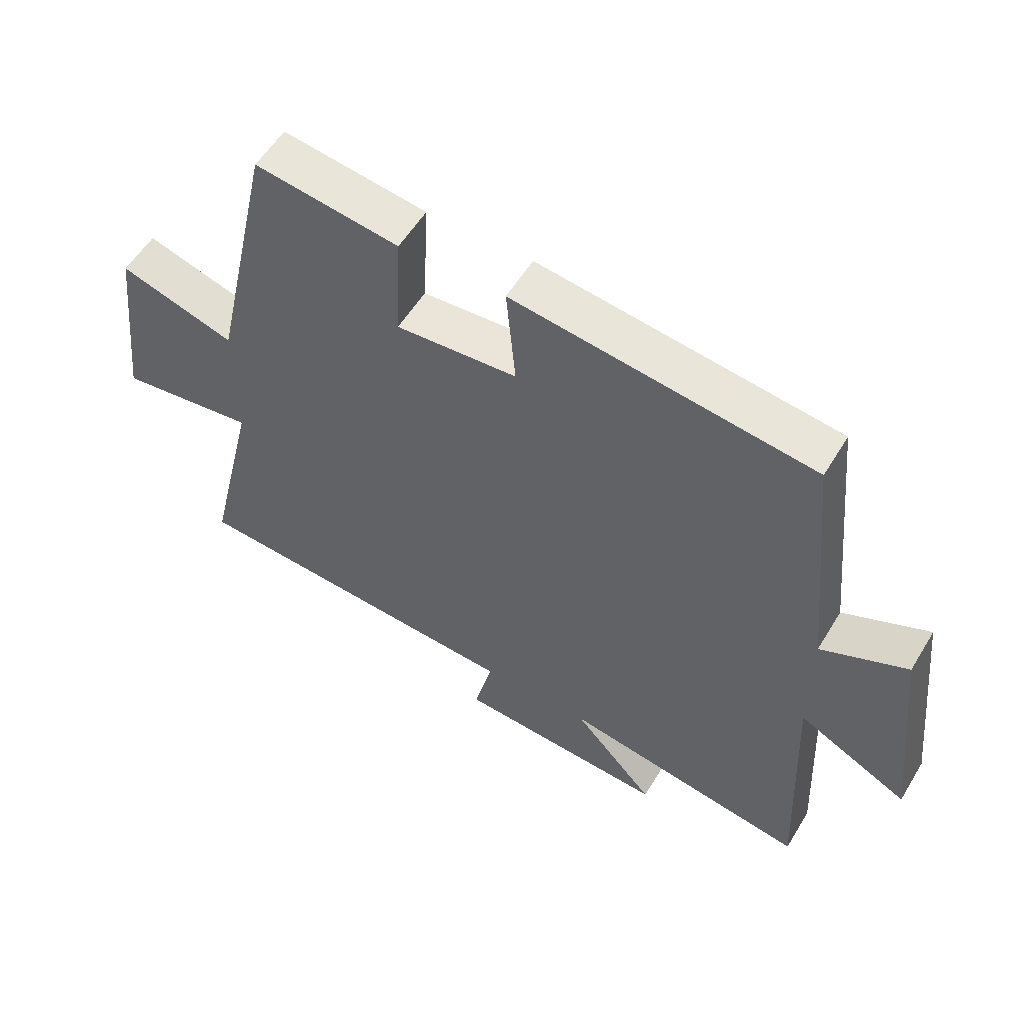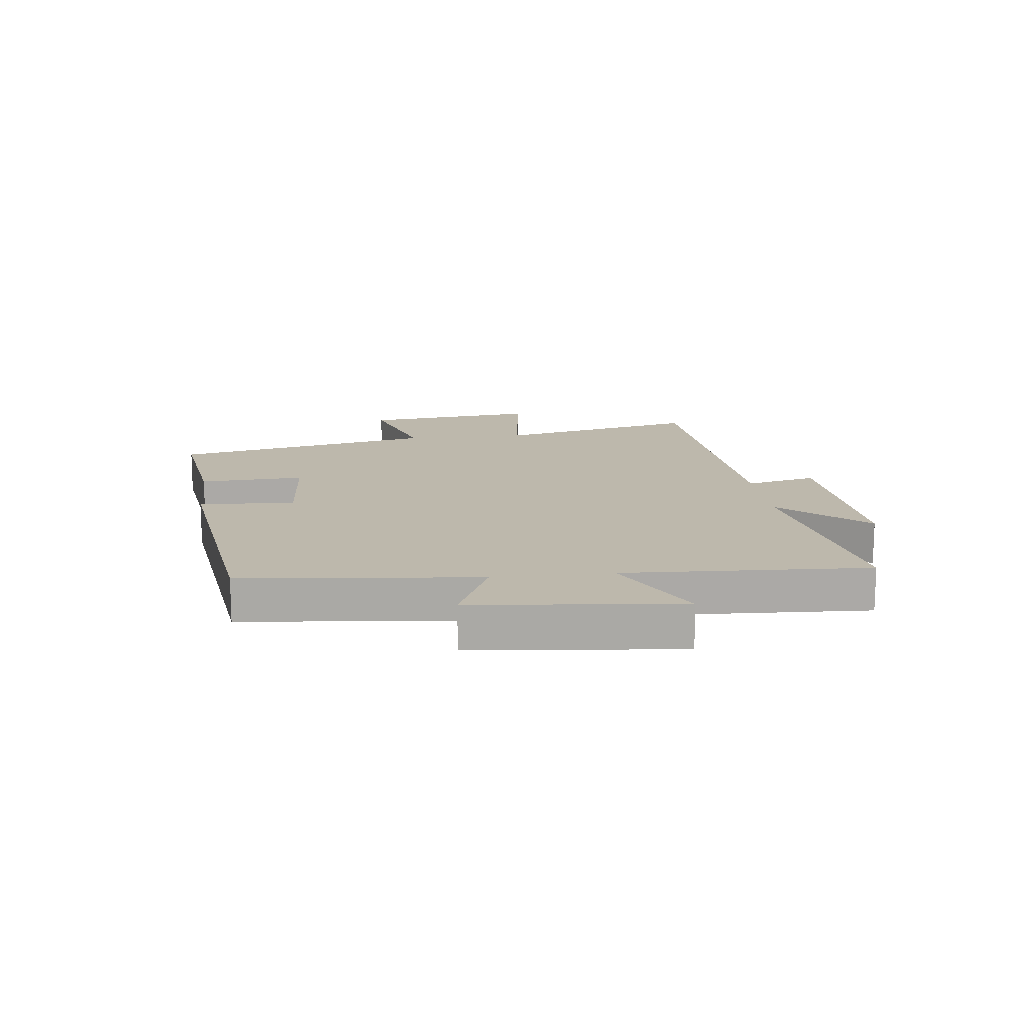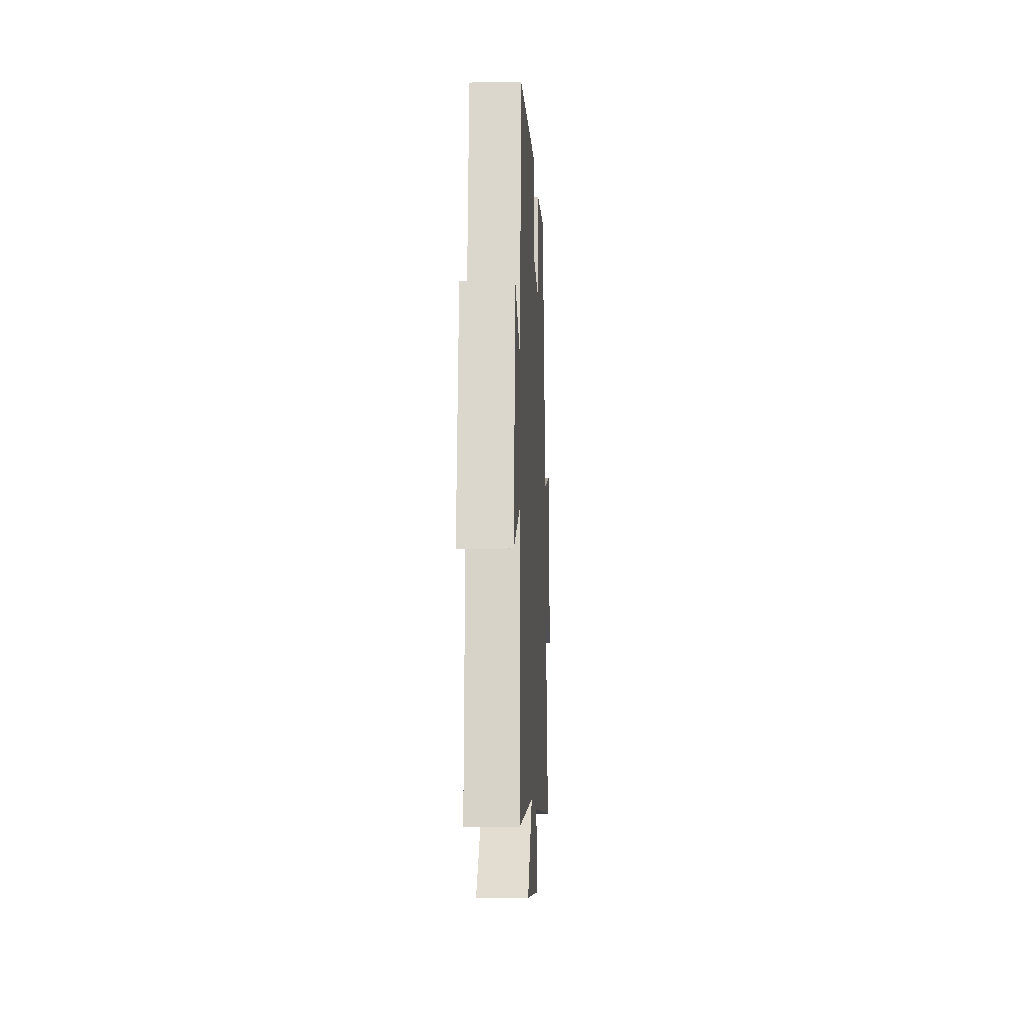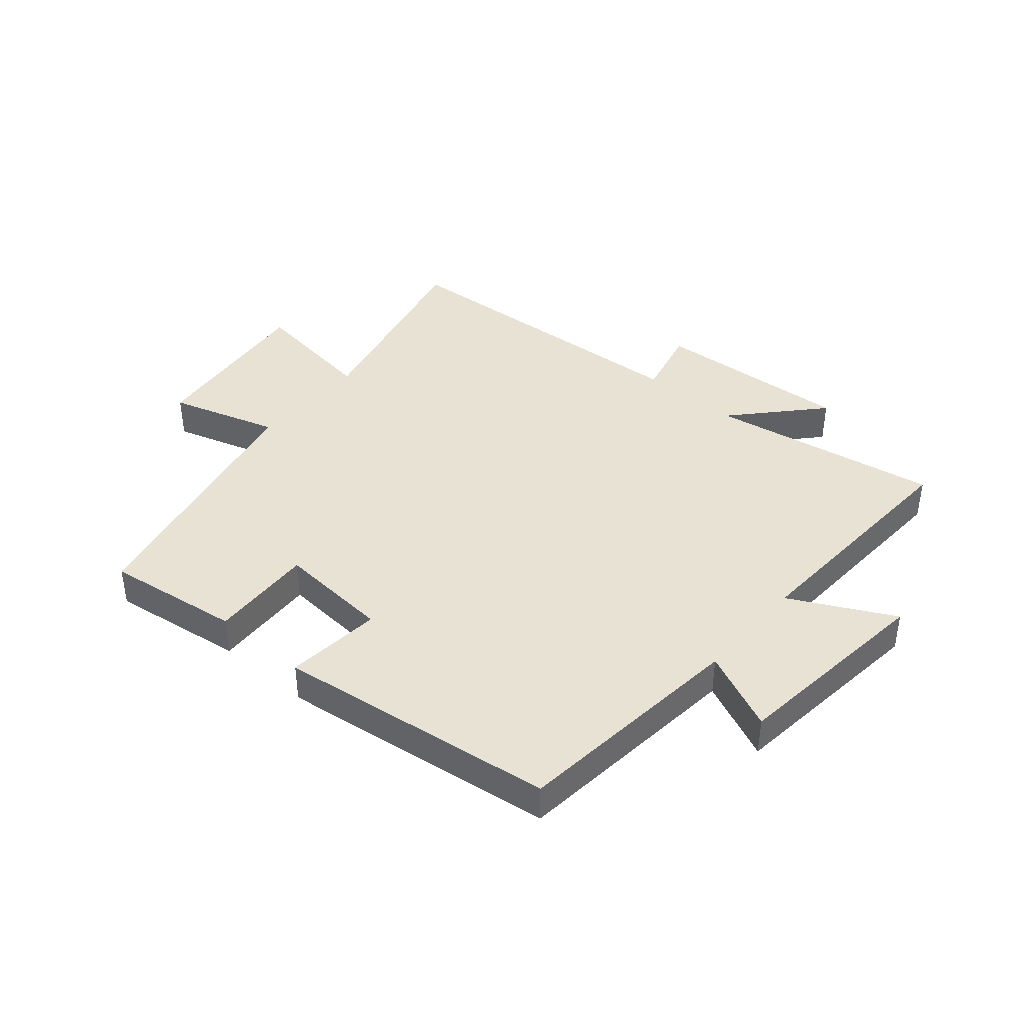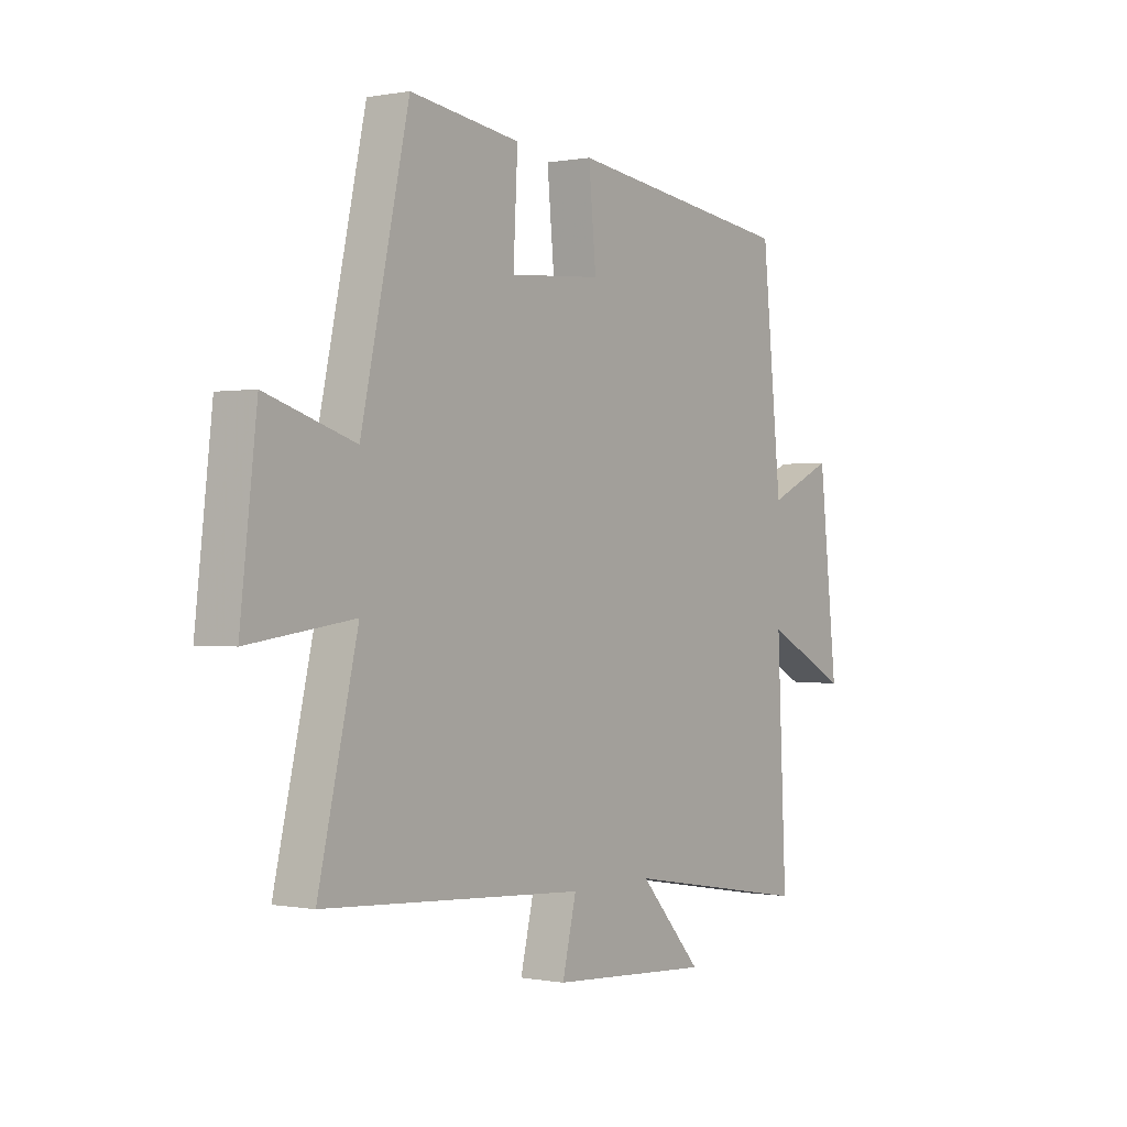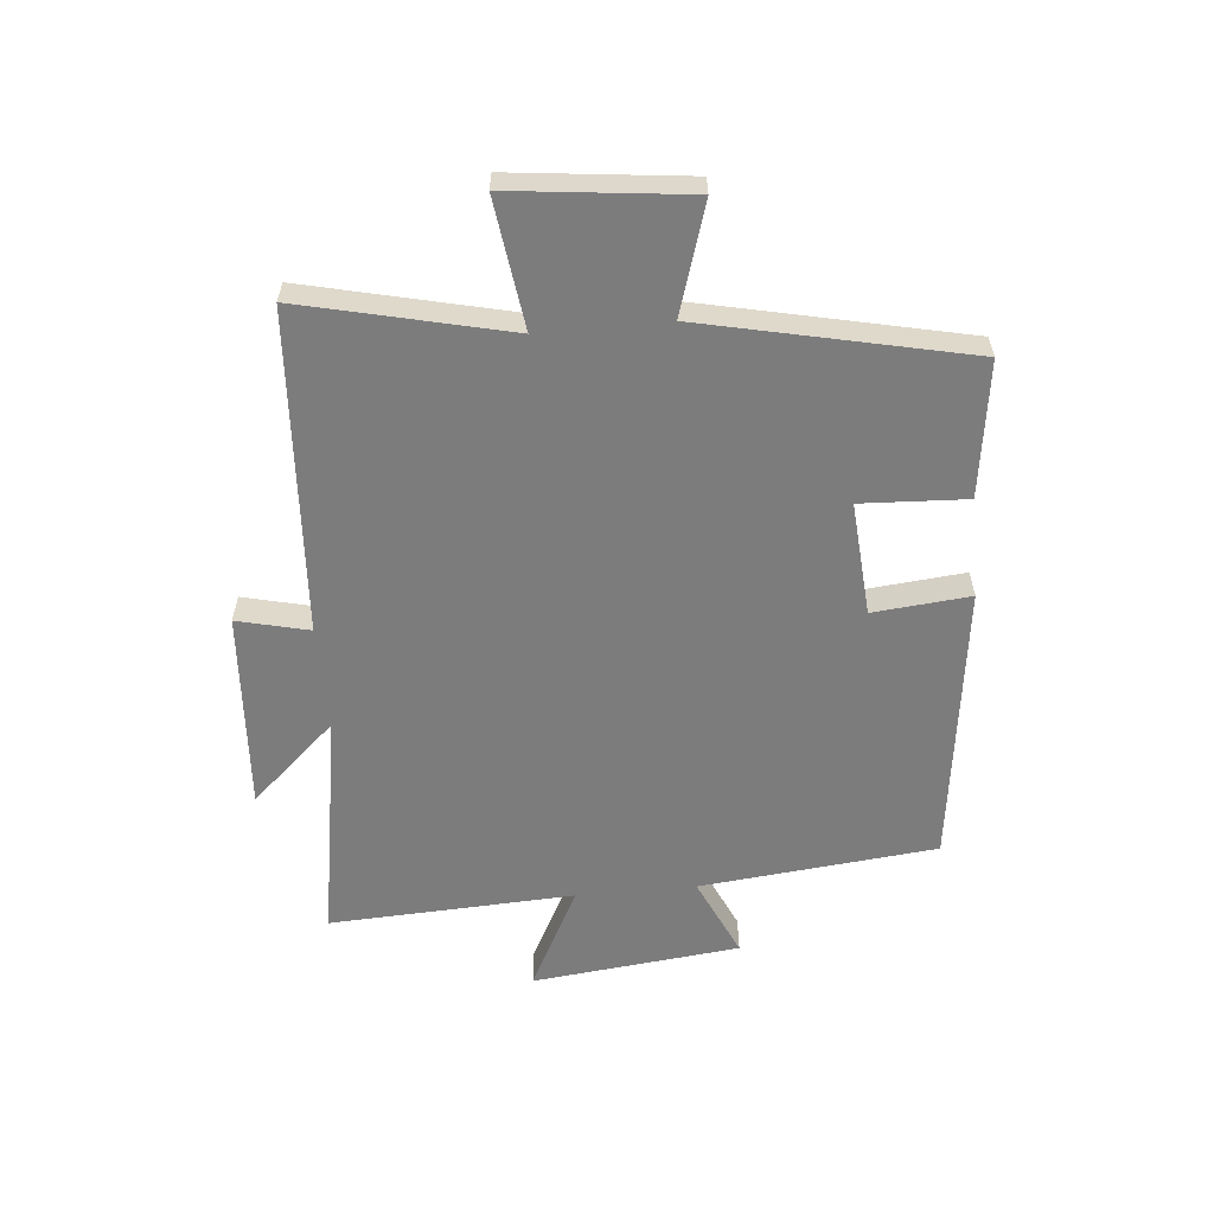
<metadata>
{"format":"obj","ext":"obj","renderer":"f3d","projection":"perspective","resolution":1024,"background":"white","views":[{"elev":55.9,"azim":30.9,"up":"+Z"},{"elev":14.7,"azim":83.3,"up":"+Y"},{"elev":-11.8,"azim":92.7,"up":"+Z"},{"elev":40.8,"azim":40.7,"up":"+Y"},{"elev":0.0,"azim":-54.8,"up":"+Z"},{"elev":-58.8,"azim":-84.6,"up":"+Y"}]}
</metadata>
<code>
v 0.46 0.07 0.438
v 0.5 0.07 0.042
v 0.635 0.07 0.103
v 0.673 0.07 -0.245
v 0.5 0.07 -0.156
v 0.519 0.07 -0.566
v 0.131 0.07 -0.5
v 0.26 0.07 -0.642
v -0.072 0.07 -0.62
v -0.043 0.07 -0.5
v -0.581 0.07 -0.465
v -0.5 0.07 -0.121
v -0.716 0.07 -0.15
v -0.682 0.07 0.146
v -0.5 0.07 0.089
v -0.402 0.07 0.532
v -0.176 0.07 0.5
v -0.185 0.07 0.324
v 0.005 0.07 0.338
v -0.01 0.07 0.5
v 0.46 0 0.438
v 0.5 0 0.042
v 0.635 0 0.103
v 0.673 0 -0.245
v 0.5 0 -0.156
v 0.519 0 -0.566
v 0.131 0 -0.5
v 0.26 0 -0.642
v -0.072 0 -0.62
v -0.043 0 -0.5
v -0.581 0 -0.465
v -0.5 0 -0.121
v -0.716 0 -0.15
v -0.682 0 0.146
v -0.5 0 0.089
v -0.402 0 0.532
v -0.176 0 0.5
v -0.185 0 0.324
v 0.005 0 0.338
v -0.01 0 0.5
f 19 20 1 2
f 18 19 2
f 15 16 17 18
f 15 18 2
f 12 13 14 15
f 12 15 2
f 10 11 12 2
f 7 8 9 10
f 7 10 2 3
f 5 6 7
f 5 7 3
f 3 4 5
f 22 21 40 39
f 22 39 38
f 38 37 36 35
f 22 38 35
f 35 34 33 32
f 22 35 32
f 22 32 31 30
f 30 29 28 27
f 23 22 30 27
f 27 26 25
f 23 27 25
f 25 24 23
f 1 21 22 2
f 2 22 23 3
f 3 23 24 4
f 4 24 25 5
f 5 25 26 6
f 6 26 27 7
f 7 27 28 8
f 8 28 29 9
f 9 29 30 10
f 10 30 31 11
f 11 31 32 12
f 12 32 33 13
f 13 33 34 14
f 14 34 35 15
f 15 35 36 16
f 16 36 37 17
f 17 37 38 18
f 18 38 39 19
f 19 39 40 20
f 20 40 21 1

</code>
